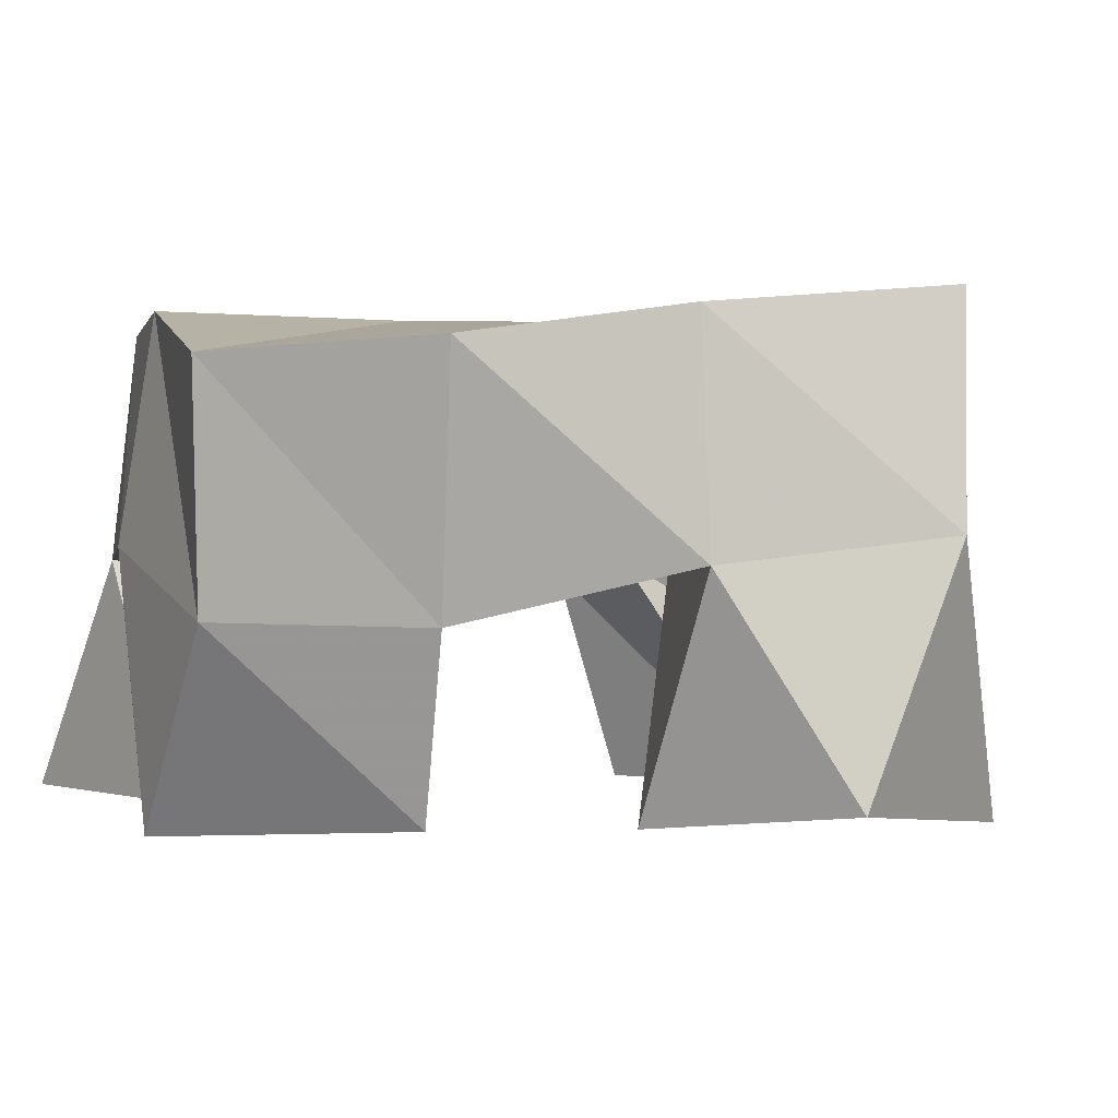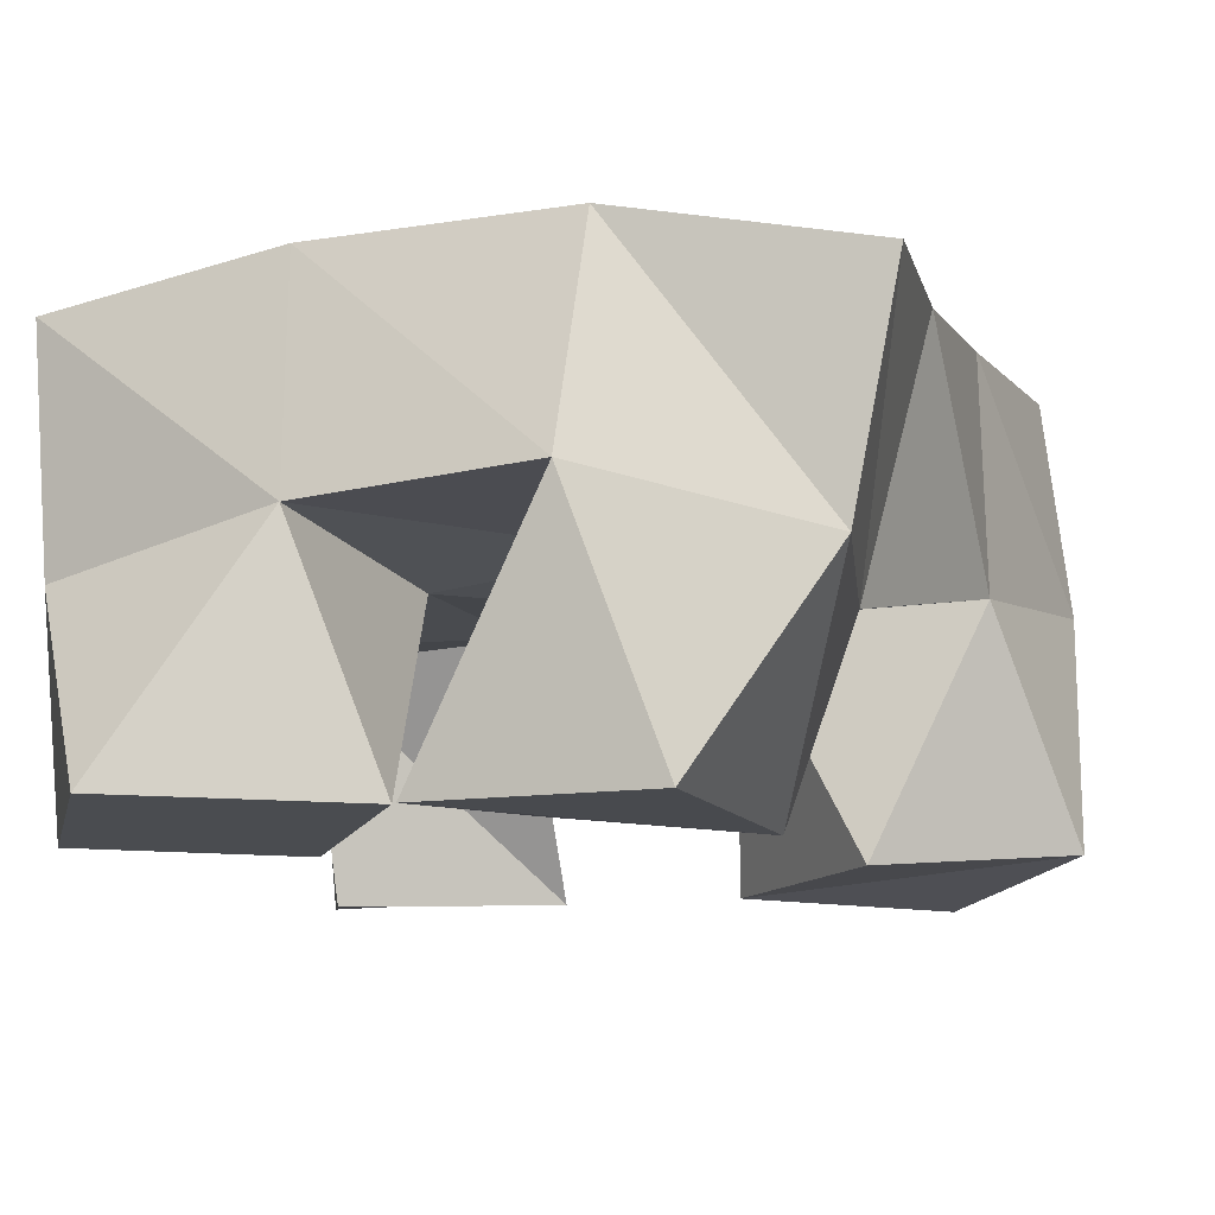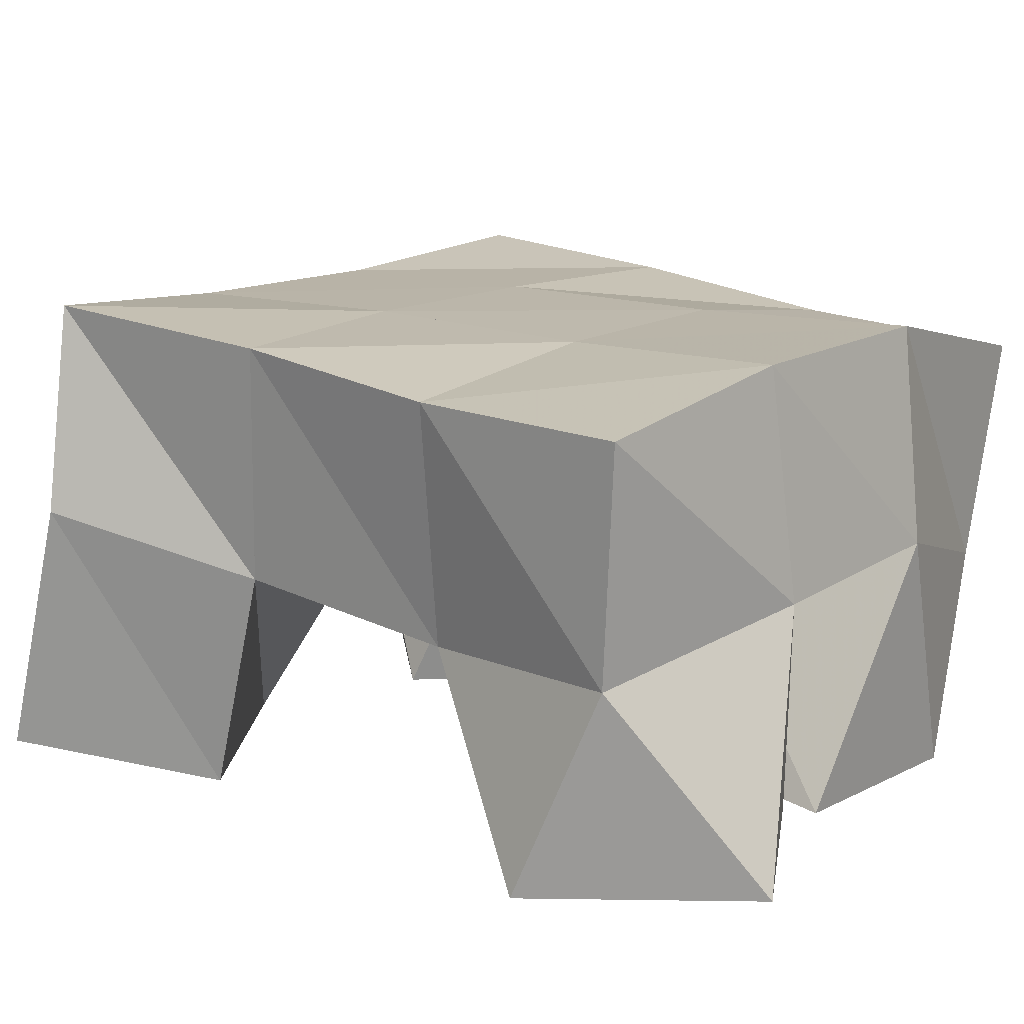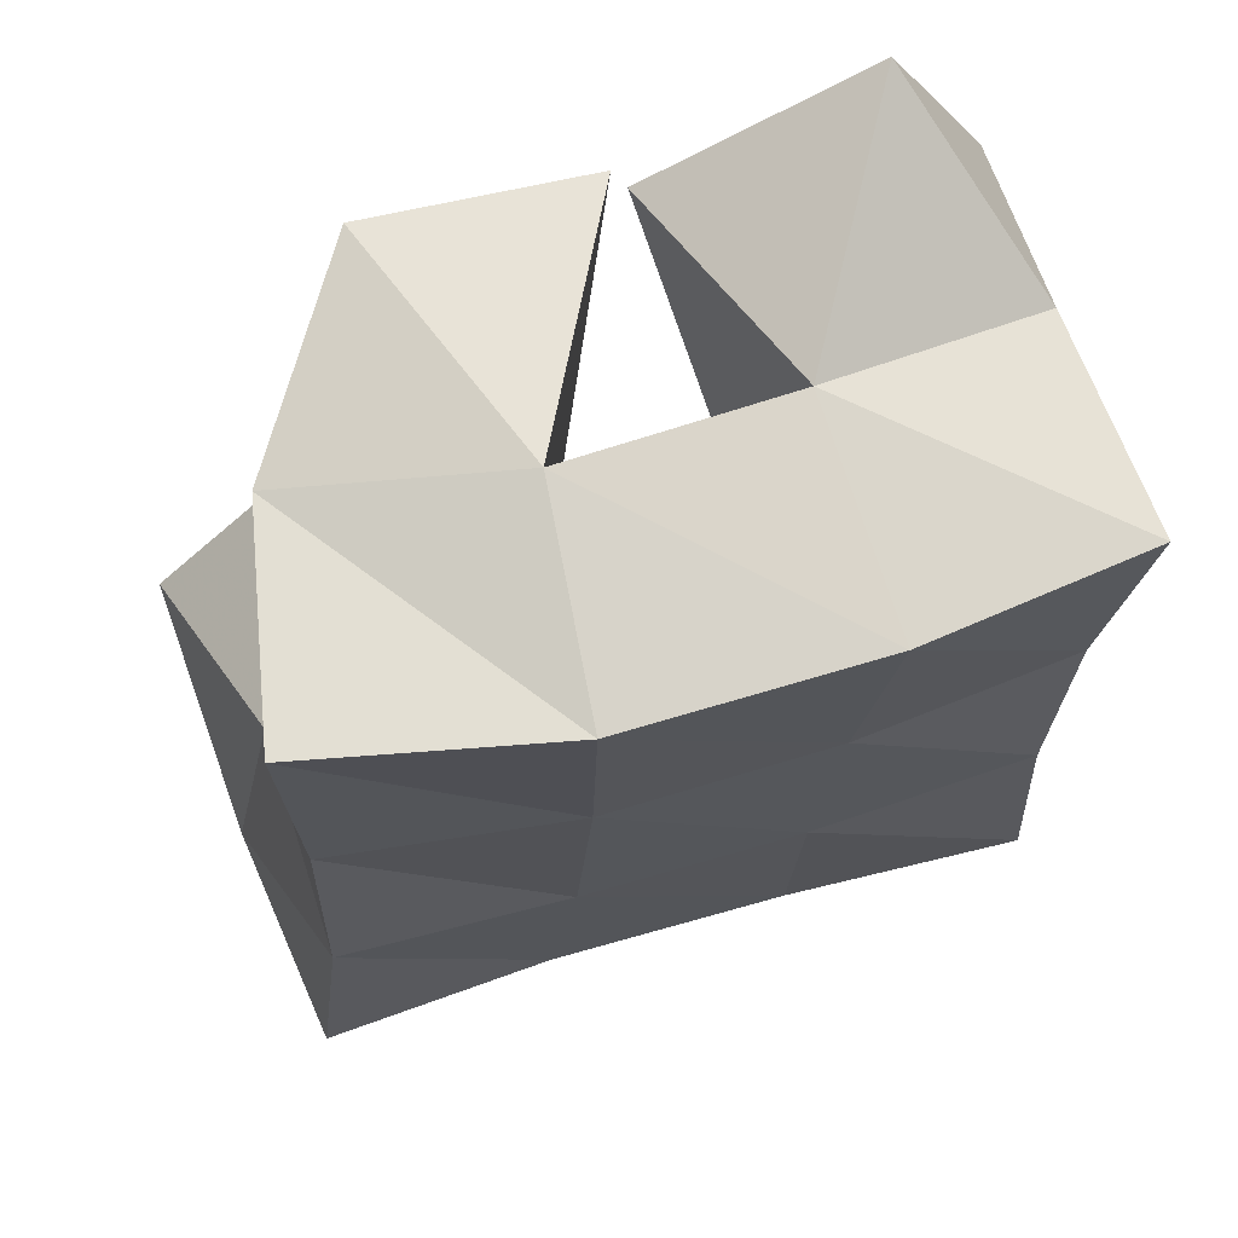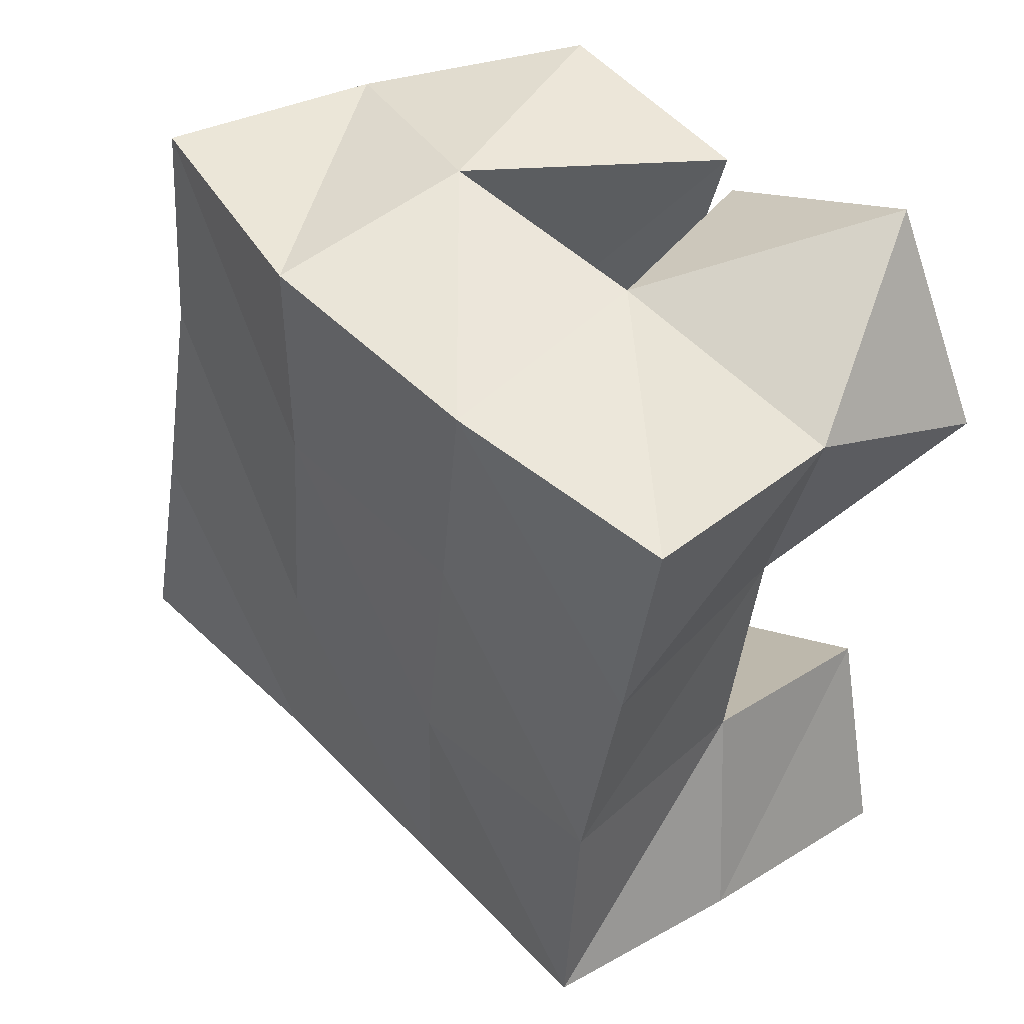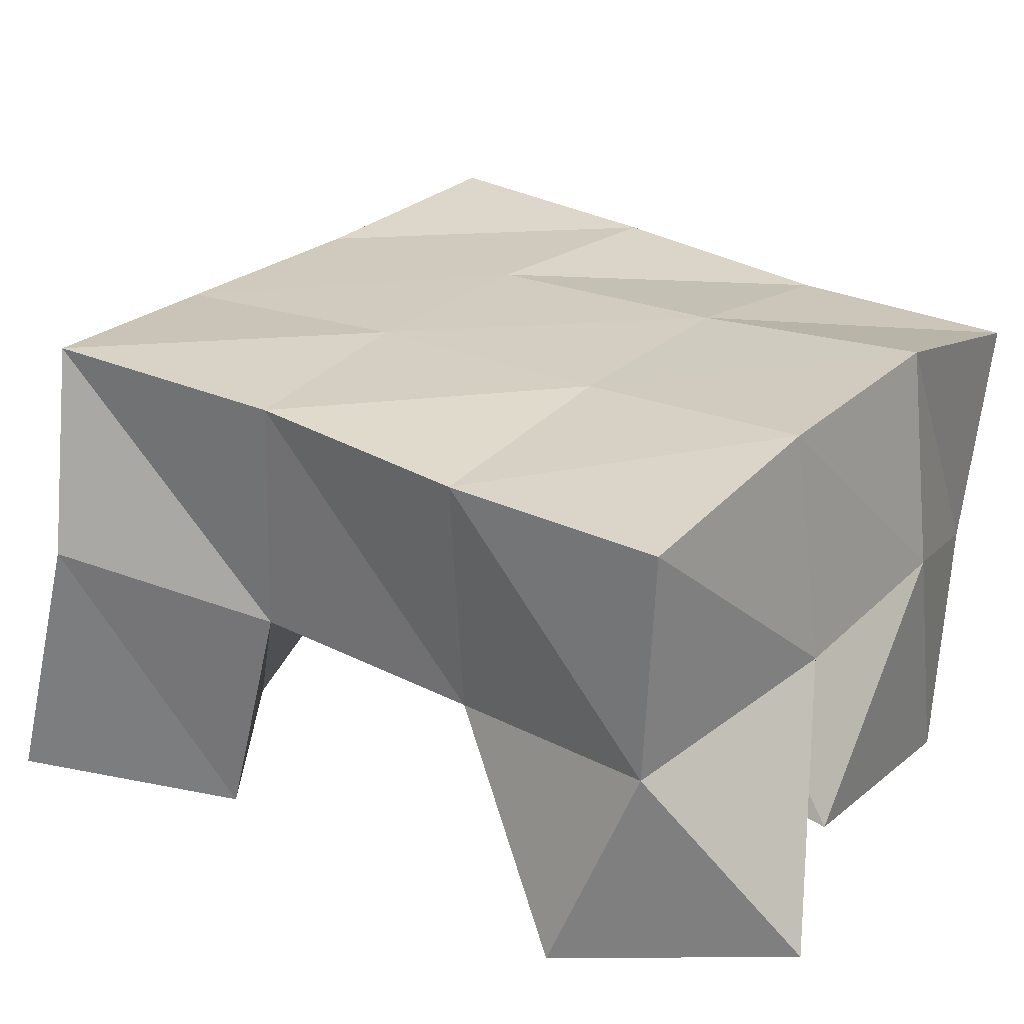
<metadata>
{"format":"obj","ext":"obj","renderer":"f3d","projection":"perspective","resolution":1024,"background":"white","views":[{"elev":0.3,"azim":72.9,"up":"+Y"},{"elev":-13.3,"azim":13.8,"up":"+Y"},{"elev":13.5,"azim":-57.2,"up":"+Y"},{"elev":70.6,"azim":162.9,"up":"+Z"},{"elev":44.8,"azim":-132.5,"up":"+Z"},{"elev":23.6,"azim":-61.2,"up":"+Y"}]}
</metadata>
<code>
v 2.774 0.1056 0.08319
v 2.773 0.1603 0.0975
v 2.813 0.1092 0.06158
v 2.831 0.1529 0.09024
v 2.79 0.1 0.1283
v 2.788 0.1484 0.1418
v 2.833 0.1018 0.1063
v 2.833 0.1517 0.1406
v 2.852 0.1057 0.198
v 2.871 0.1531 0.1986
v 2.897 0.1 0.202
v 2.911 0.1395 0.2024
v 2.842 0.1005 0.2483
v 2.87 0.1547 0.2569
v 2.89 0.1 0.2546
v 2.917 0.1411 0.2489
v 2.81 0.1 0.1966
v 2.786 0.1419 0.1901
v 2.839 0.1014 0.2419
v 2.831 0.1478 0.1987
v 2.769 0.1001 0.2183
v 2.772 0.1438 0.2365
v 2.791 0.1016 0.2634
v 2.821 0.1518 0.2517
v 2.913 0.1 0.08982
v 2.89 0.1518 0.09662
v 2.943 0.1051 0.1304
v 2.942 0.1568 0.1096
v 2.874 0.1 0.1216
v 2.878 0.1523 0.1456
v 2.906 0.1001 0.1618
v 2.929 0.1512 0.1556
v 2.781 0.2041 0.09646
v 2.833 0.2001 0.09308
v 2.783 0.1991 0.1462
v 2.832 0.2004 0.1447
v 2.778 0.1935 0.1919
v 2.827 0.1989 0.197
v 2.77 0.1925 0.2401
v 2.82 0.1997 0.2463
v 2.886 0.1998 0.09741
v 2.88 0.2004 0.1484
v 2.876 0.1997 0.2009
v 2.875 0.2004 0.2504
v 2.936 0.2041 0.1069
v 2.928 0.2001 0.1572
v 2.926 0.1933 0.2045
v 2.927 0.1888 0.2517
f 1 2 4
f 3 1 4
f 2 6 8
f 4 2 8
f 6 5 7
f 8 6 7
f 5 1 3
f 7 5 3
f 8 7 3
f 4 8 3
f 2 1 5
f 6 2 5
f 9 10 12
f 11 9 12
f 10 14 16
f 12 10 16
f 14 13 15
f 16 14 15
f 13 9 11
f 15 13 11
f 16 15 11
f 12 16 11
f 10 9 13
f 14 10 13
f 17 18 20
f 19 17 20
f 18 22 24
f 20 18 24
f 22 21 23
f 24 22 23
f 21 17 19
f 23 21 19
f 24 23 19
f 20 24 19
f 18 17 21
f 22 18 21
f 25 26 28
f 27 25 28
f 26 30 32
f 28 26 32
f 30 29 31
f 32 30 31
f 29 25 27
f 31 29 27
f 32 31 27
f 28 32 27
f 26 25 29
f 30 26 29
f 2 33 34
f 4 2 34
f 33 35 36
f 34 33 36
f 35 6 8
f 36 35 8
f 6 2 4
f 8 6 4
f 36 8 4
f 34 36 4
f 33 2 6
f 35 33 6
f 6 35 36
f 8 6 36
f 35 37 38
f 36 35 38
f 37 18 20
f 38 37 20
f 18 6 8
f 20 18 8
f 38 20 8
f 36 38 8
f 35 6 18
f 37 35 18
f 18 37 38
f 20 18 38
f 37 39 40
f 38 37 40
f 39 22 24
f 40 39 24
f 22 18 20
f 24 22 20
f 40 24 20
f 38 40 20
f 37 18 22
f 39 37 22
f 4 34 41
f 26 4 41
f 34 36 42
f 41 34 42
f 36 8 30
f 42 36 30
f 8 4 26
f 30 8 26
f 42 30 26
f 41 42 26
f 34 4 8
f 36 34 8
f 8 36 42
f 30 8 42
f 36 38 43
f 42 36 43
f 38 20 10
f 43 38 10
f 20 8 30
f 10 20 30
f 43 10 30
f 42 43 30
f 36 8 20
f 38 36 20
f 20 38 43
f 10 20 43
f 38 40 44
f 43 38 44
f 40 24 14
f 44 40 14
f 24 20 10
f 14 24 10
f 44 14 10
f 43 44 10
f 38 20 24
f 40 38 24
f 26 41 45
f 28 26 45
f 41 42 46
f 45 41 46
f 42 30 32
f 46 42 32
f 30 26 28
f 32 30 28
f 46 32 28
f 45 46 28
f 41 26 30
f 42 41 30
f 30 42 46
f 32 30 46
f 42 43 47
f 46 42 47
f 43 10 12
f 47 43 12
f 10 30 32
f 12 10 32
f 47 12 32
f 46 47 32
f 42 30 10
f 43 42 10
f 10 43 47
f 12 10 47
f 43 44 48
f 47 43 48
f 44 14 16
f 48 44 16
f 14 10 12
f 16 14 12
f 48 16 12
f 47 48 12
f 43 10 14
f 44 43 14

</code>
